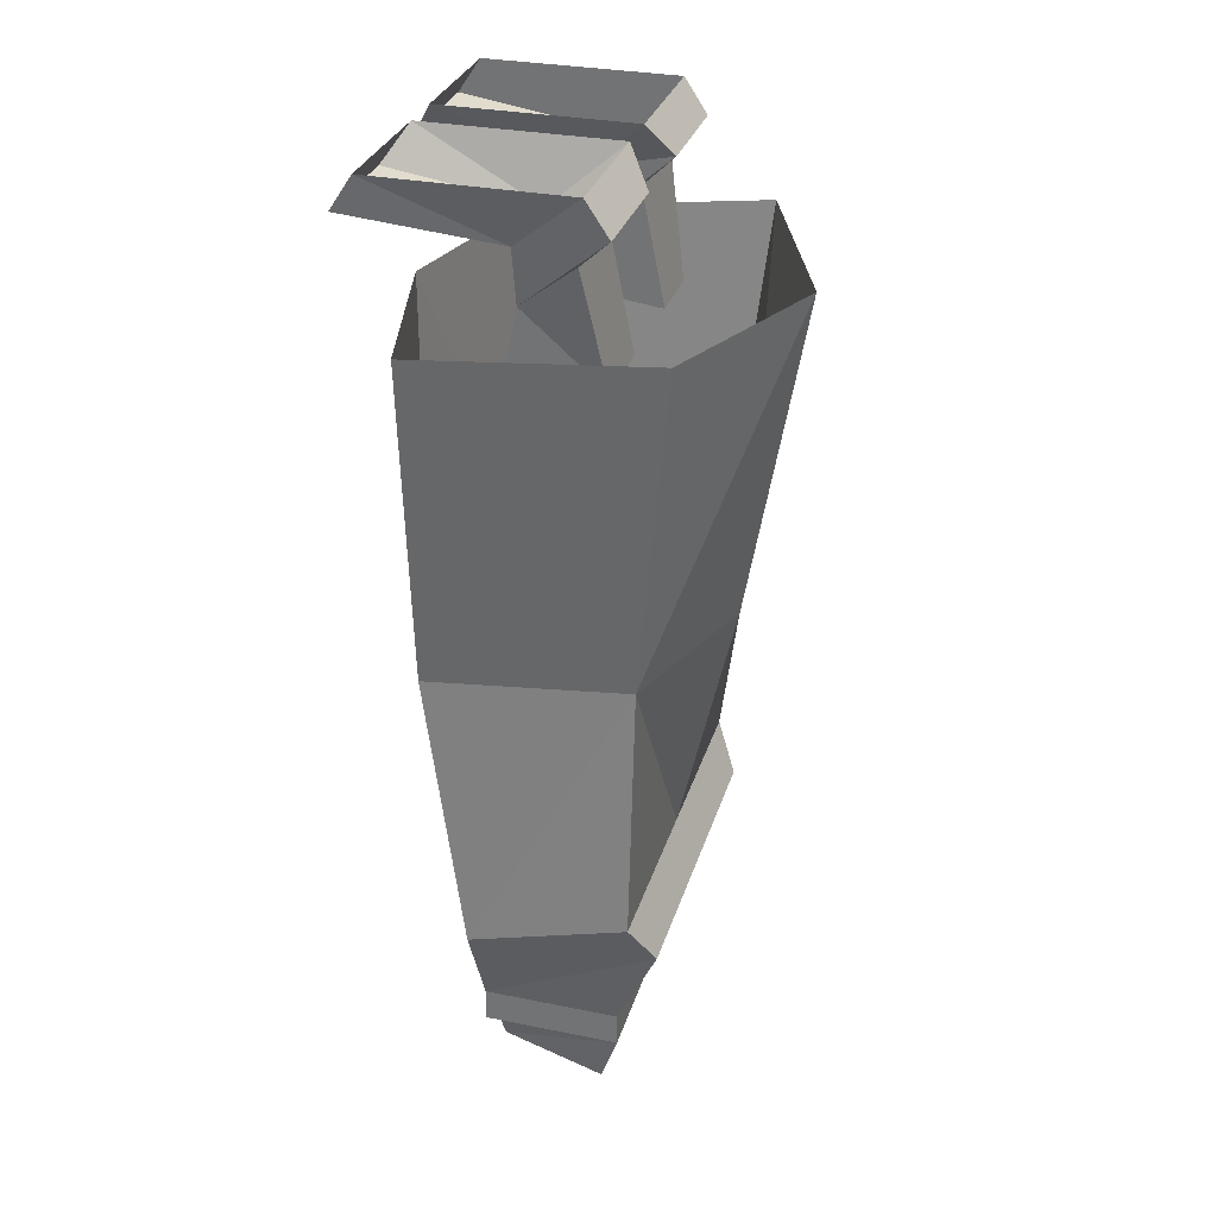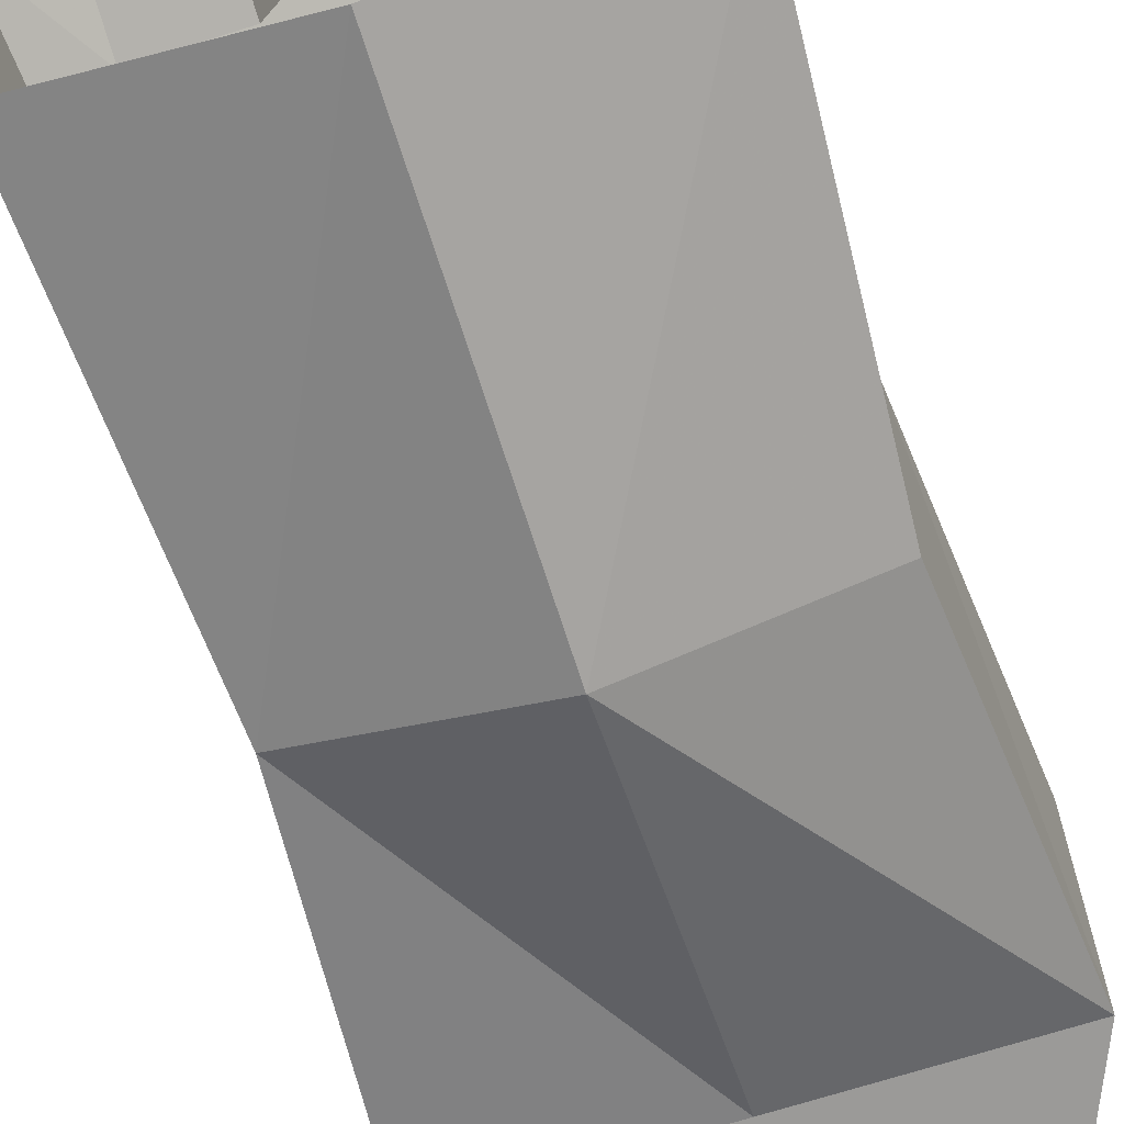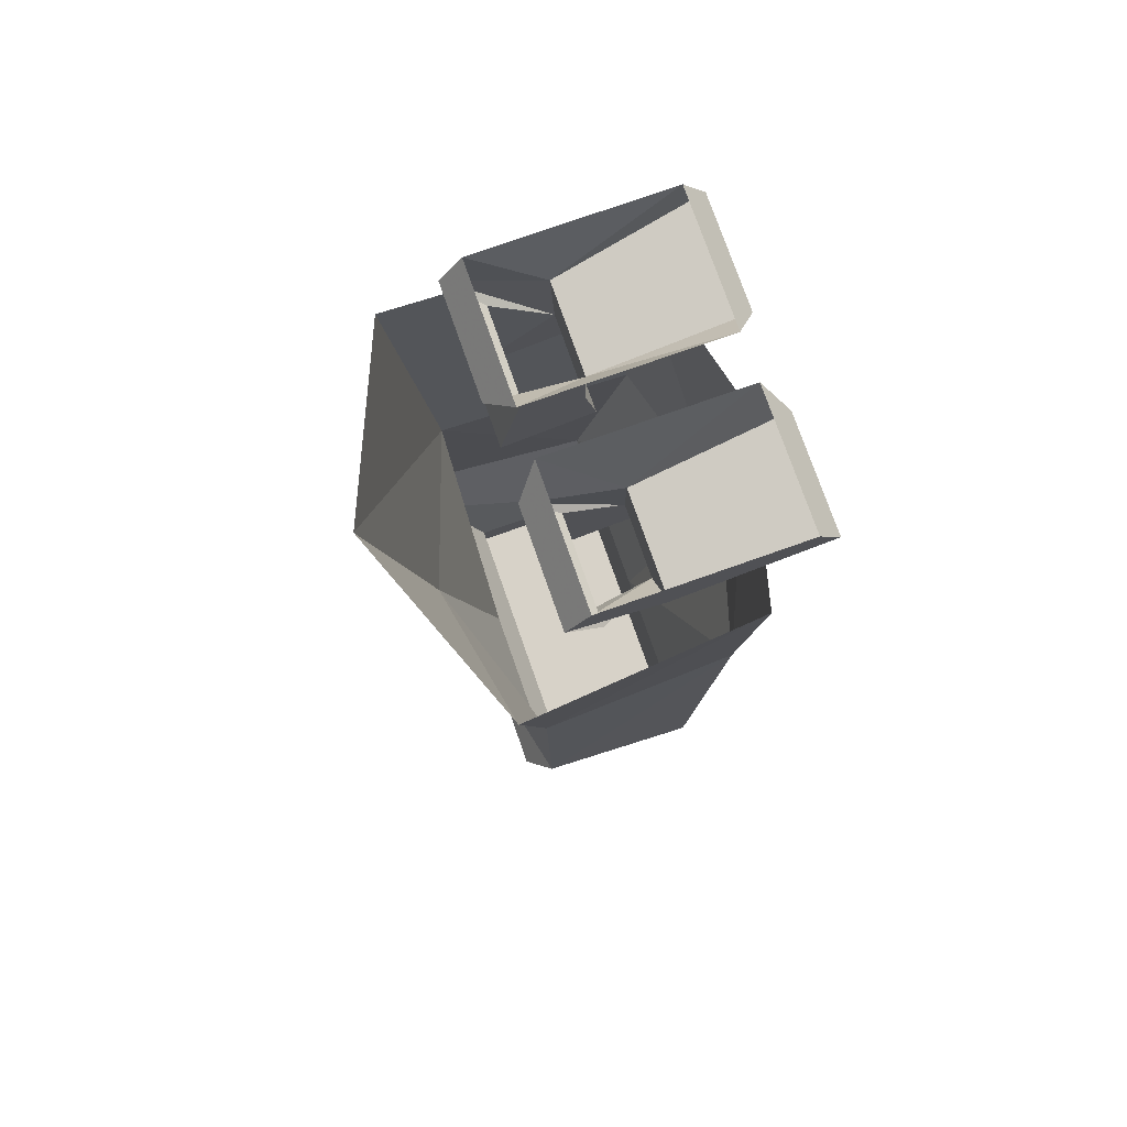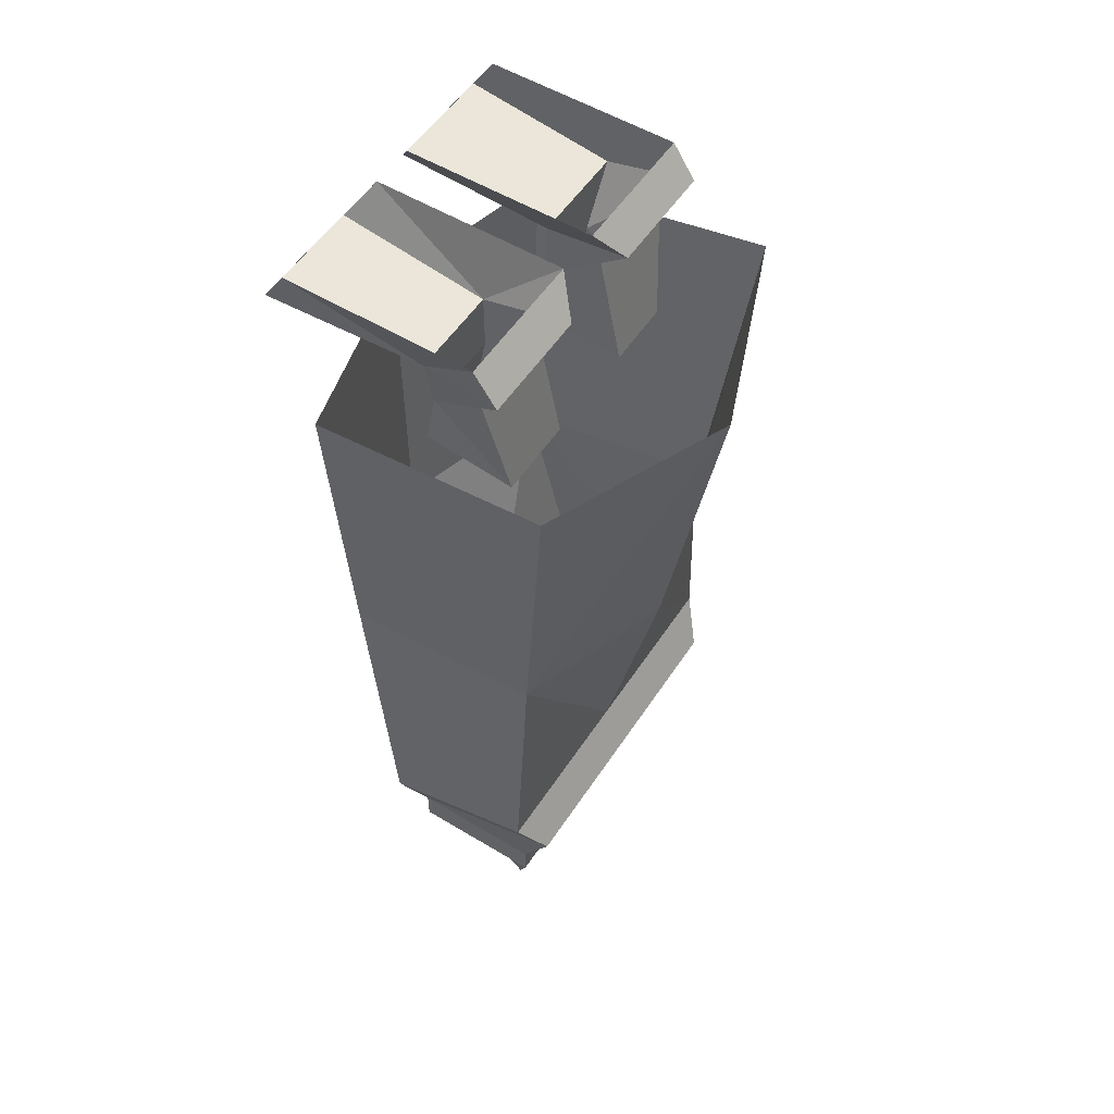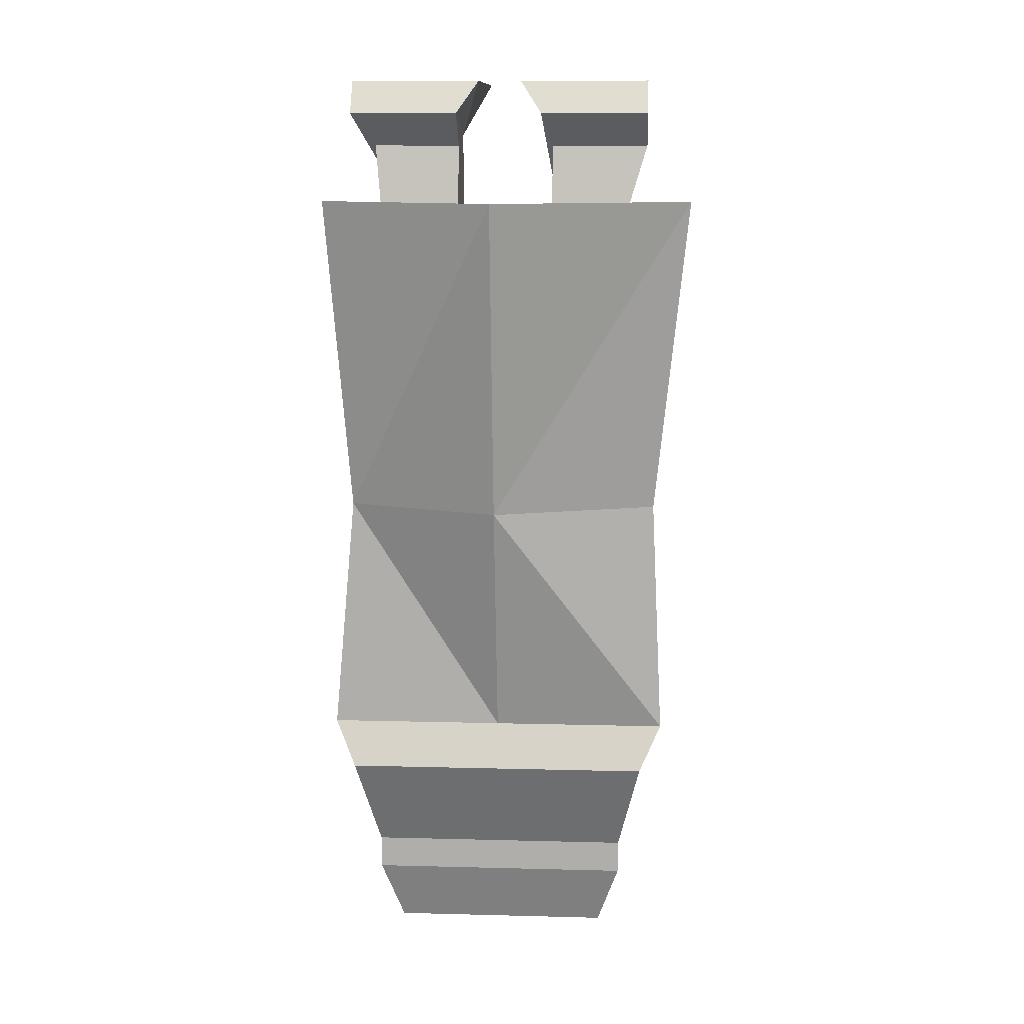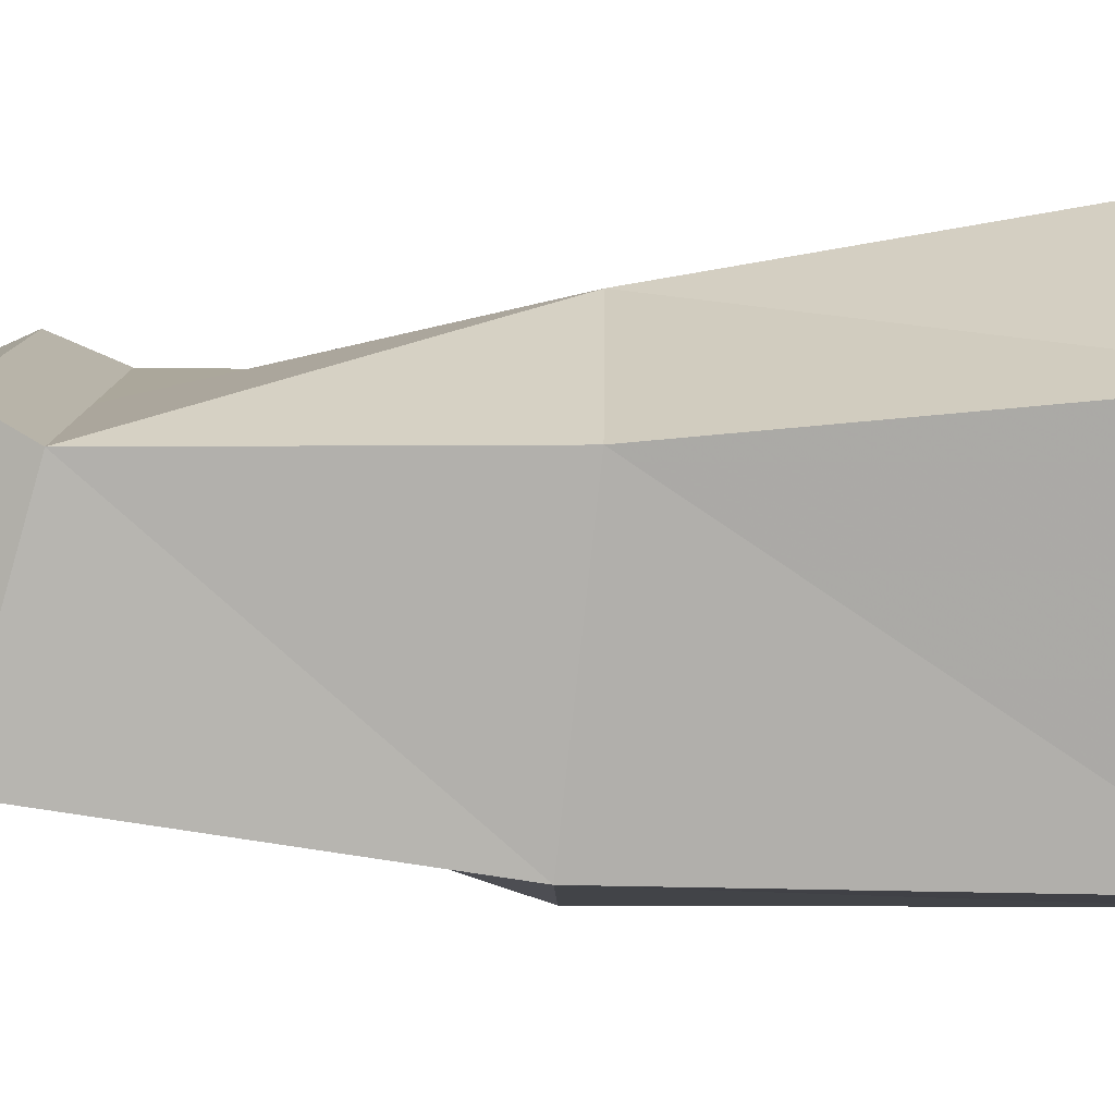
<metadata>
{"format":"obj","ext":"obj","renderer":"f3d","projection":"perspective","resolution":1024,"background":"white","views":[{"elev":31.1,"azim":-74.0,"up":"+Y"},{"elev":-69.3,"azim":-162.4,"up":"+Z"},{"elev":77.4,"azim":70.6,"up":"+Y"},{"elev":54.3,"azim":-57.3,"up":"+Y"},{"elev":11.4,"azim":3.6,"up":"+Y"},{"elev":8.1,"azim":90.7,"up":"+Z"}]}
</metadata>
<code>
v 0.09375 -0.5938 -0.04688
v 0.09375 -0.5703 0.04688
v 0.09375 -0.5938 0.04688
v -0.09375 -0.5938 0.04688
v -0.09375 -0.5938 -0.04688
v -0.09375 -0.5703 -0.04688
v 0.09375 -0.5703 -0.04688
v 0.1094 -0.5 0.07812
v -0.09375 -0.5703 0.04688
v -0.07812 -0.6406 0.03125
v 0.07812 -0.6406 0.03125
v 0.07812 -0.5938 -0.04688
v 0.05469 -0.6406 -0.04688
v -0.07812 -0.5938 -0.04688
v -0.05469 -0.6406 -0.04688
v -0.1094 -0.5 0.07812
v -0.125 -0.5 -0.04688
v 0 -0.5 -0.04688
v 0.125 -0.5 -0.04688
v 0.125 -0.4688 0.0625
v 0 -0.4688 0.0625
v -0.125 -0.4688 0.0625
v -0.1094 -0.2969 0.0625
v -0.1094 -0.3125 -0.07812
v 0 -0.3125 -0.1094
v 0.1094 -0.3125 -0.07812
v 0.1172 -0.2969 0.0625
v 0 -0.2969 0.1016
v 0.1094 -0.007812 0.04688
v 0.1094 -0.03125 0.02344
v 0.08594 -0.0625 -0.01562
v 0.1094 -0.02344 -0.01562
v 0.1094 0.01562 0.03125
v 0.03125 -0.007812 0.04688
v 0.03906 -0.03125 0.02344
v 0.08594 -0.1094 0.03906
v 0.08594 -0.1016 -0.02344
v 0.03906 -0.1016 -0.02344
v 0.03906 -0.0625 -0.01562
v 0.03906 -0.02344 -0.01562
v 0.1094 -0.007812 -0.1172
v 0.1094 0.01562 -0.1016
v 0.01562 0.01562 0.03125
v 0.01562 0.01562 -0.1016
v 0.03125 -0.007812 -0.1172
v 0.03906 -0.1094 0.03906
v -0.08594 -0.0625 -0.01562
v -0.09375 -0.03125 0.02344
v -0.1094 -0.007812 0.04688
v -0.09375 -0.02344 -0.01562
v -0.03125 -0.0625 -0.01562
v -0.03125 -0.1016 -0.02344
v -0.08594 -0.1016 -0.02344
v -0.08594 -0.1094 0.03906
v -0.03125 -0.03125 0.02344
v -0.03125 -0.007812 0.04688
v -0.1094 0.01562 0.03125
v -0.1094 0.01562 -0.1016
v -0.1094 -0.007812 -0.1172
v -0.03125 -0.02344 -0.01562
v -0.03125 -0.1094 0.03906
v -0.01562 0.01562 -0.1016
v -0.01562 0.01562 0.03125
v -0.03125 -0.007812 -0.1172
v -0.125 -0.07031 0.08594
v -0.125 -0.08594 -0.07812
v 0 -0.08594 -0.1094
v 0.125 -0.08594 -0.07812
v 0.1406 -0.07031 0.08594
v 0 -0.07031 0.1406
f 1 2 3
f 1 3 4
f 1 4 5
f 1 5 6
f 1 6 7
f 1 7 2
f 2 9 3
f 3 9 4
f 9 6 5
f 9 5 4
f 2 7 8
f 2 8 9
f 6 9 16
f 6 16 17
f 6 17 18
f 6 18 7
f 7 18 19
f 7 19 8
f 8 19 20
f 8 20 21
f 8 21 16
f 8 16 9
f 21 22 16
f 16 22 17
f 17 22 23
f 17 23 24
f 17 24 25
f 17 25 18
f 18 25 26
f 18 26 19
f 19 26 20
f 20 26 27
f 20 27 28
f 20 28 21
f 21 28 23
f 21 23 22
f 24 23 65
f 24 65 66
f 24 66 25
f 25 66 67
f 25 67 26
f 26 67 68
f 26 68 27
f 27 68 69
f 27 69 28
f 28 69 70
f 28 70 23
f 23 70 65
f 3 4 10
f 3 10 11
f 3 11 12
f 12 11 13
f 12 13 14
f 14 13 15
f 14 15 4
f 4 15 10
f 29 30 31
f 29 31 32
f 29 32 33
f 29 33 34
f 29 34 35
f 29 35 30
f 30 35 36
f 30 36 31
f 31 36 37
f 31 37 38
f 31 38 39
f 31 39 32
f 32 39 40
f 32 40 41
f 32 41 42
f 32 42 33
f 43 44 40
f 43 40 34
f 43 34 33
f 44 45 40
f 40 45 41
f 41 45 42
f 42 45 44
f 39 35 34
f 39 34 40
f 39 38 46
f 39 46 35
f 35 46 36
f 47 48 49
f 47 49 50
f 47 50 51
f 47 51 52
f 47 52 53
f 47 53 54
f 47 54 48
f 48 54 55
f 48 55 49
f 49 55 56
f 49 56 57
f 49 57 50
f 50 57 58
f 50 58 59
f 50 59 60
f 50 60 51
f 51 60 56
f 51 56 55
f 51 55 61
f 51 61 52
f 60 62 63
f 60 63 56
f 56 63 57
f 60 64 62
f 62 64 58
f 58 64 59
f 59 64 60
f 55 54 61

</code>
